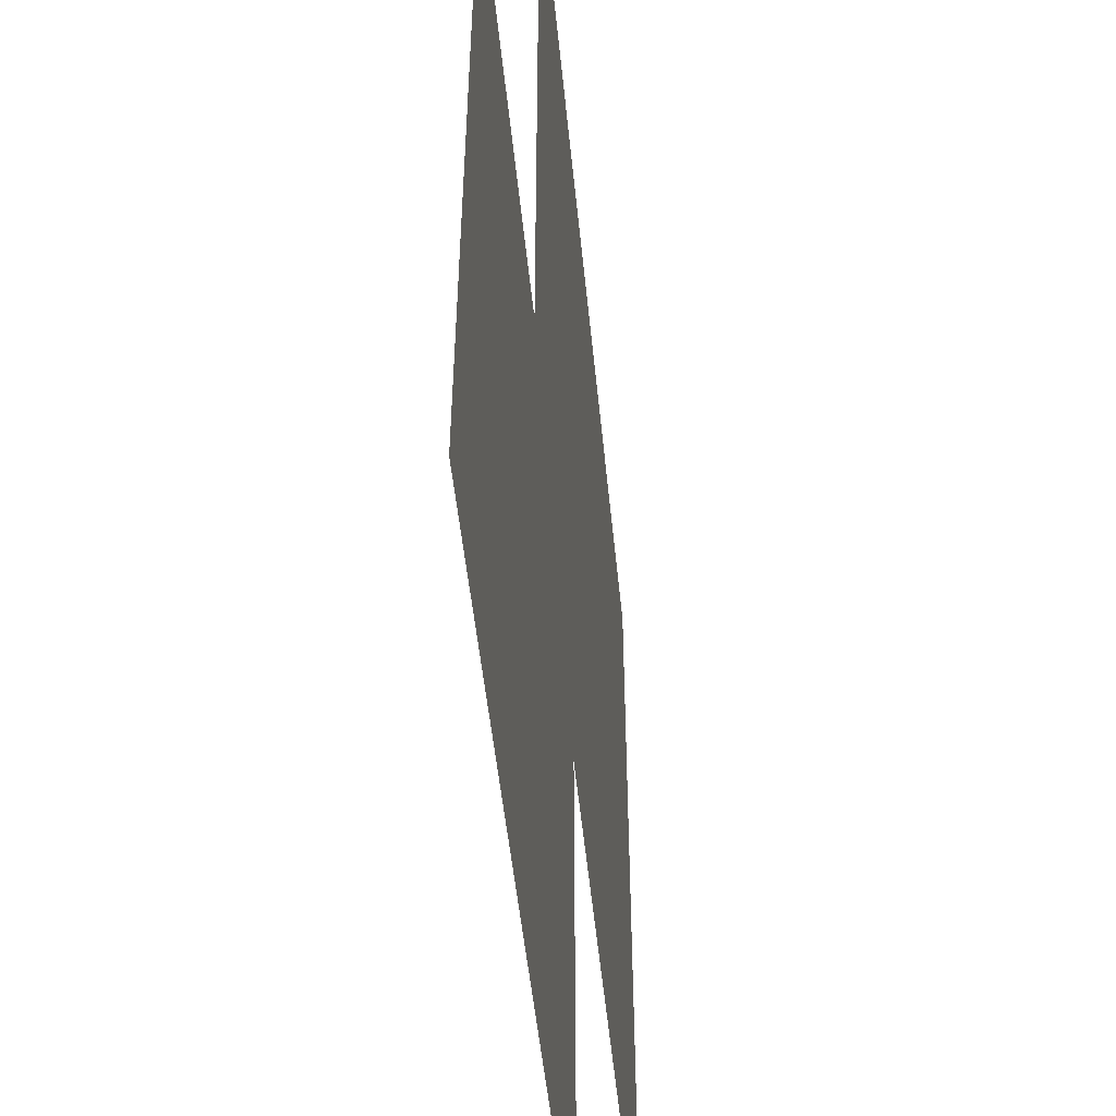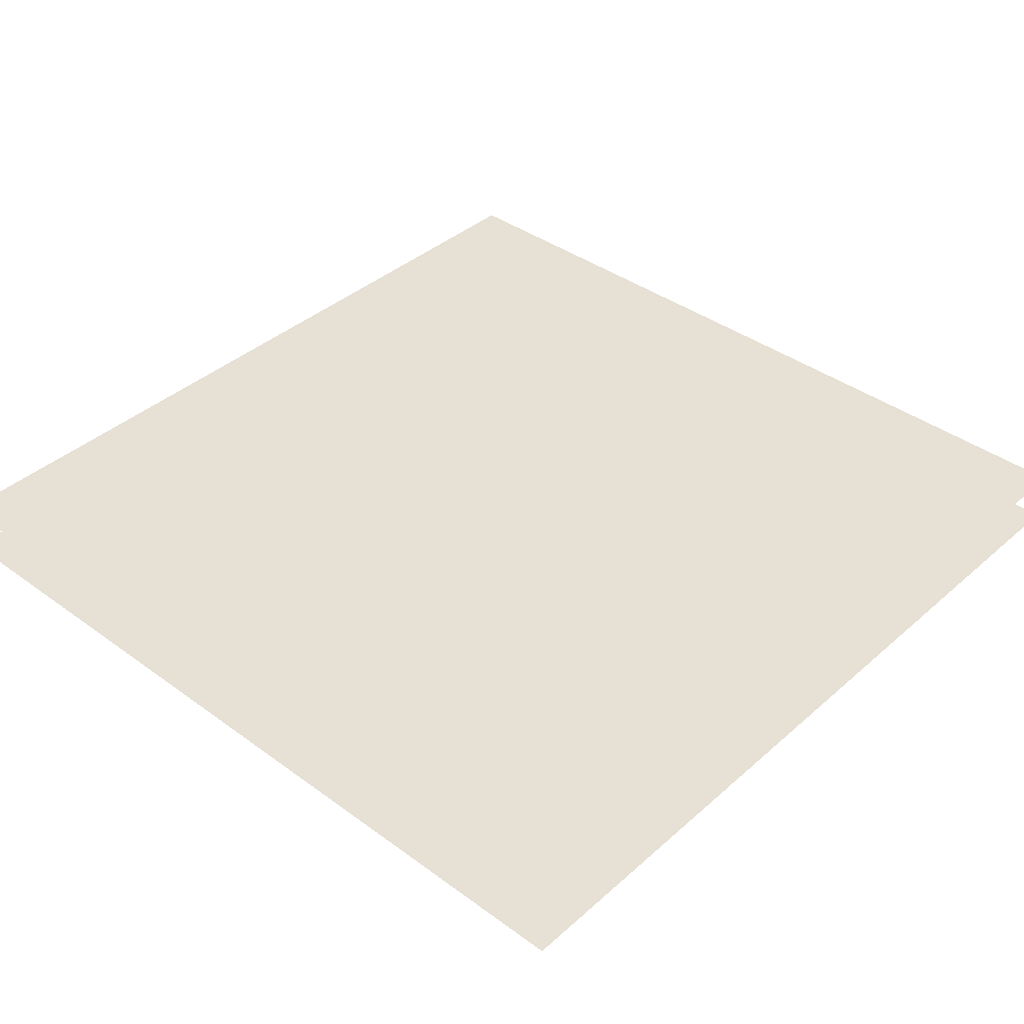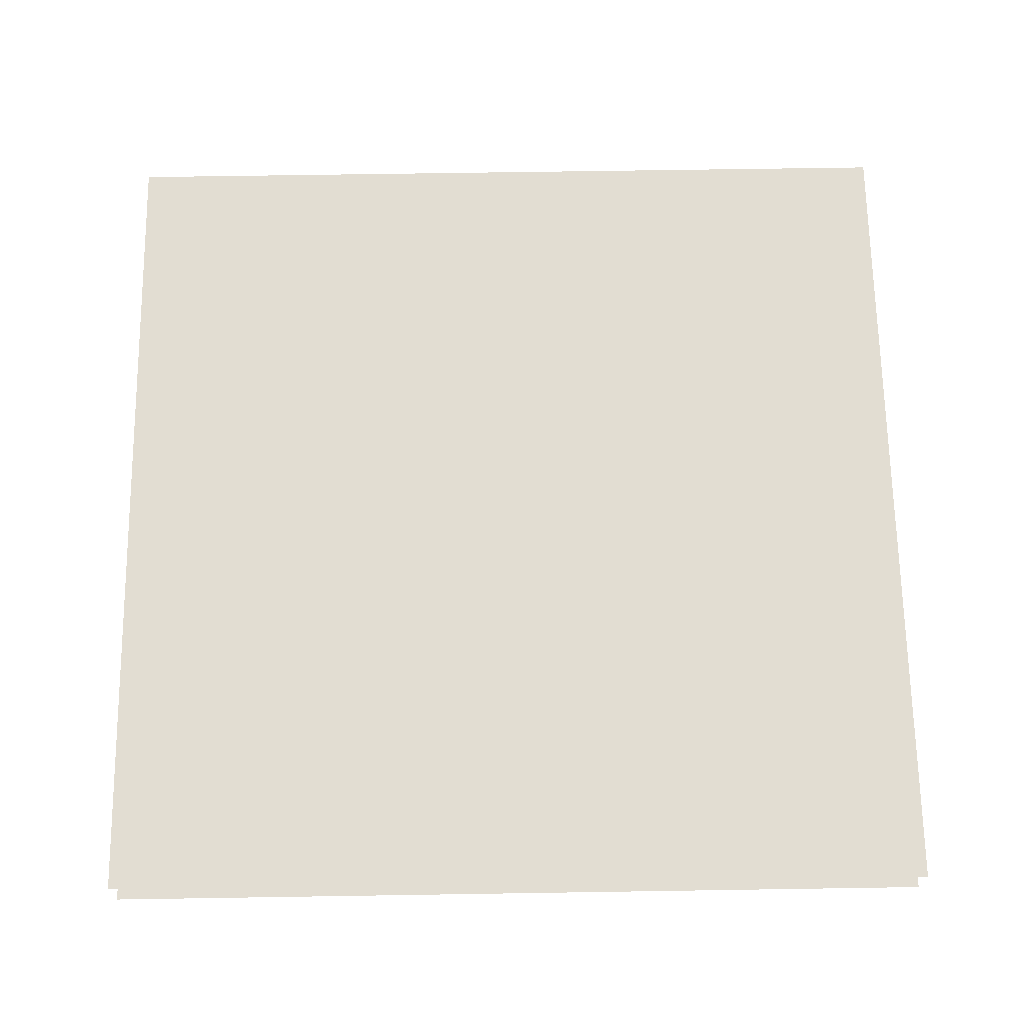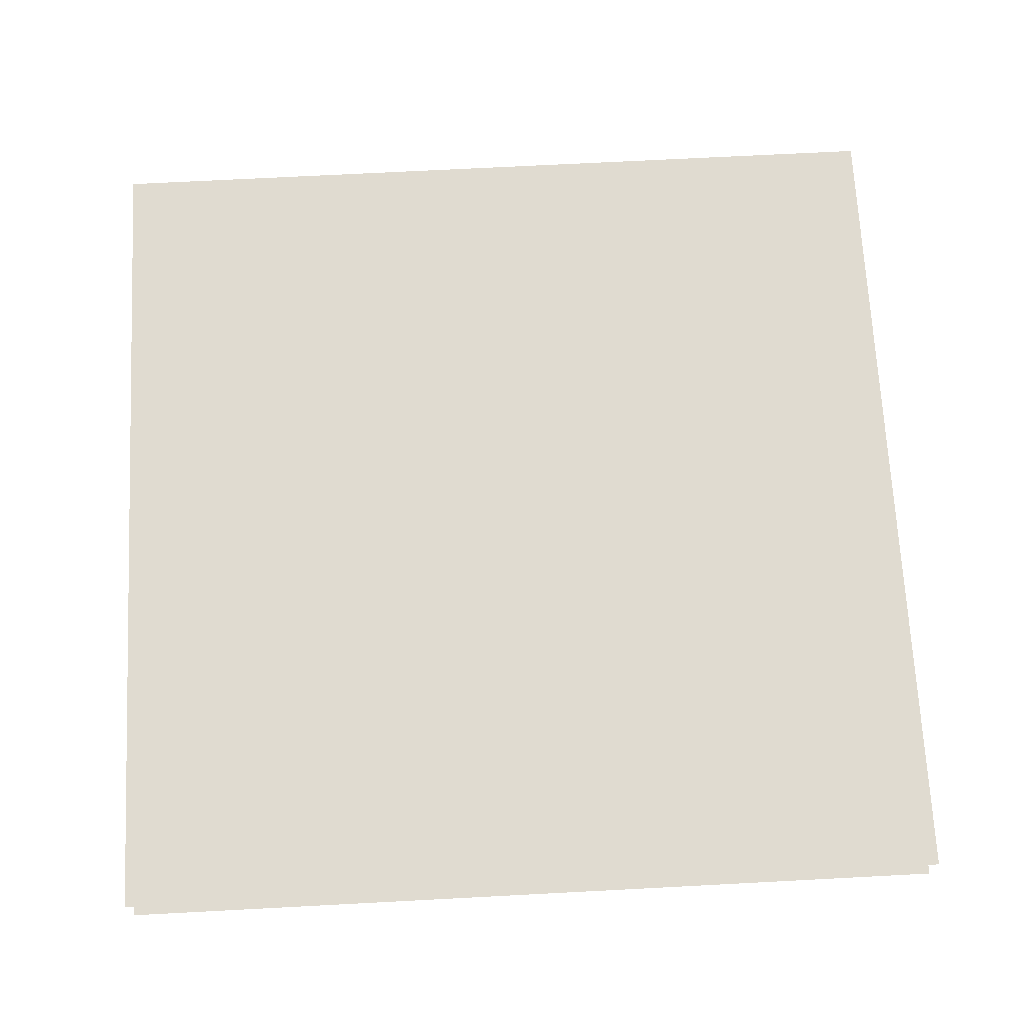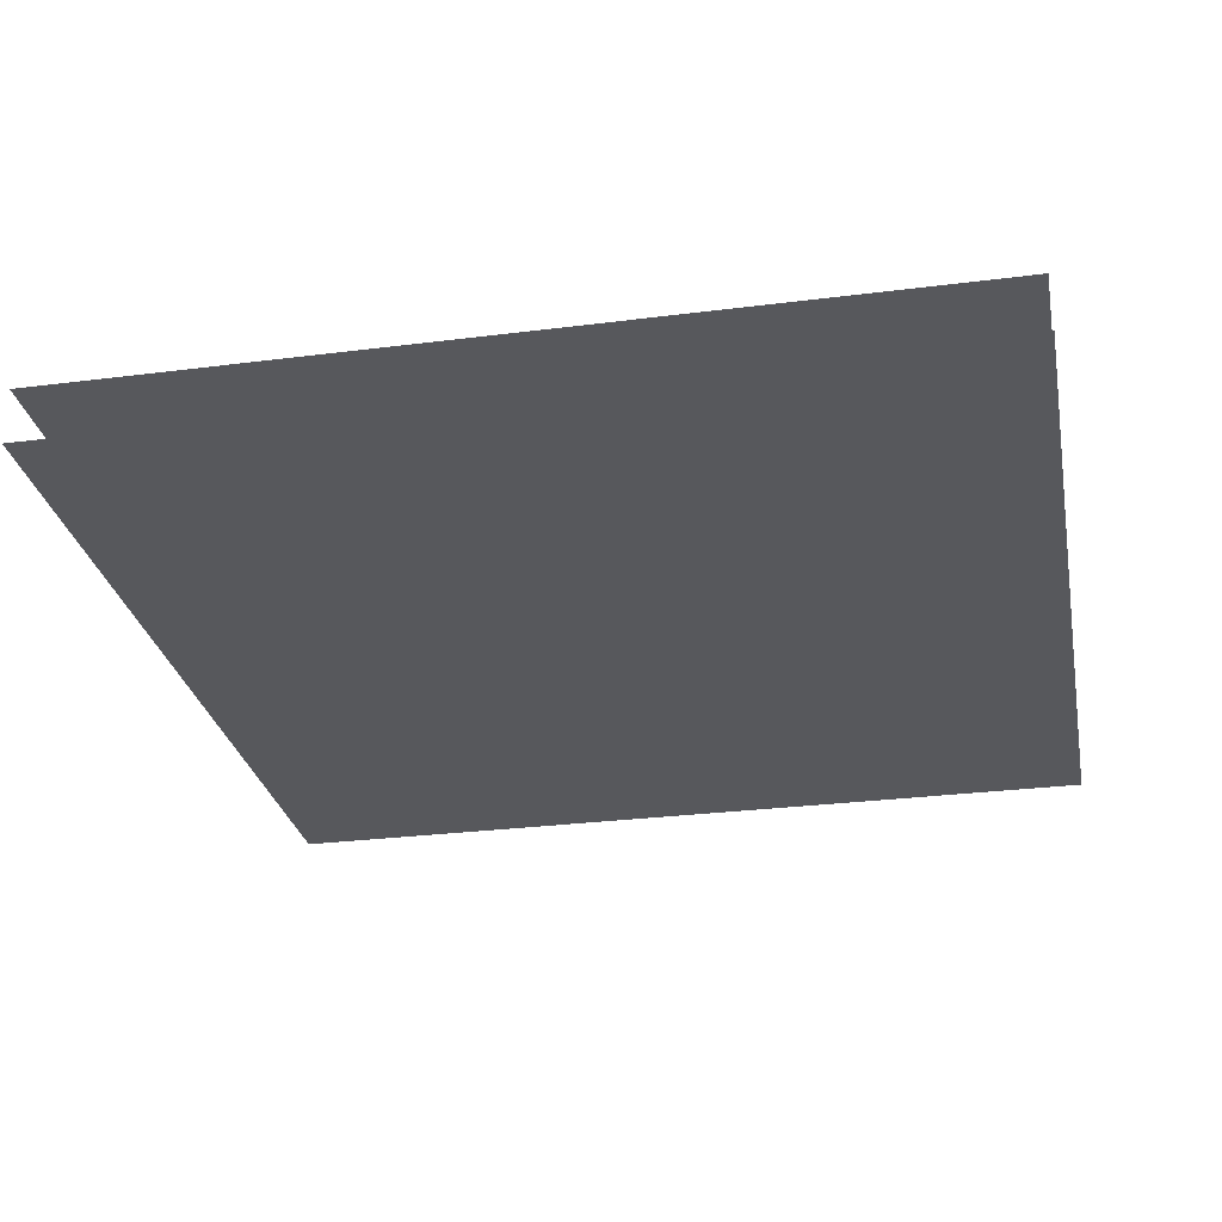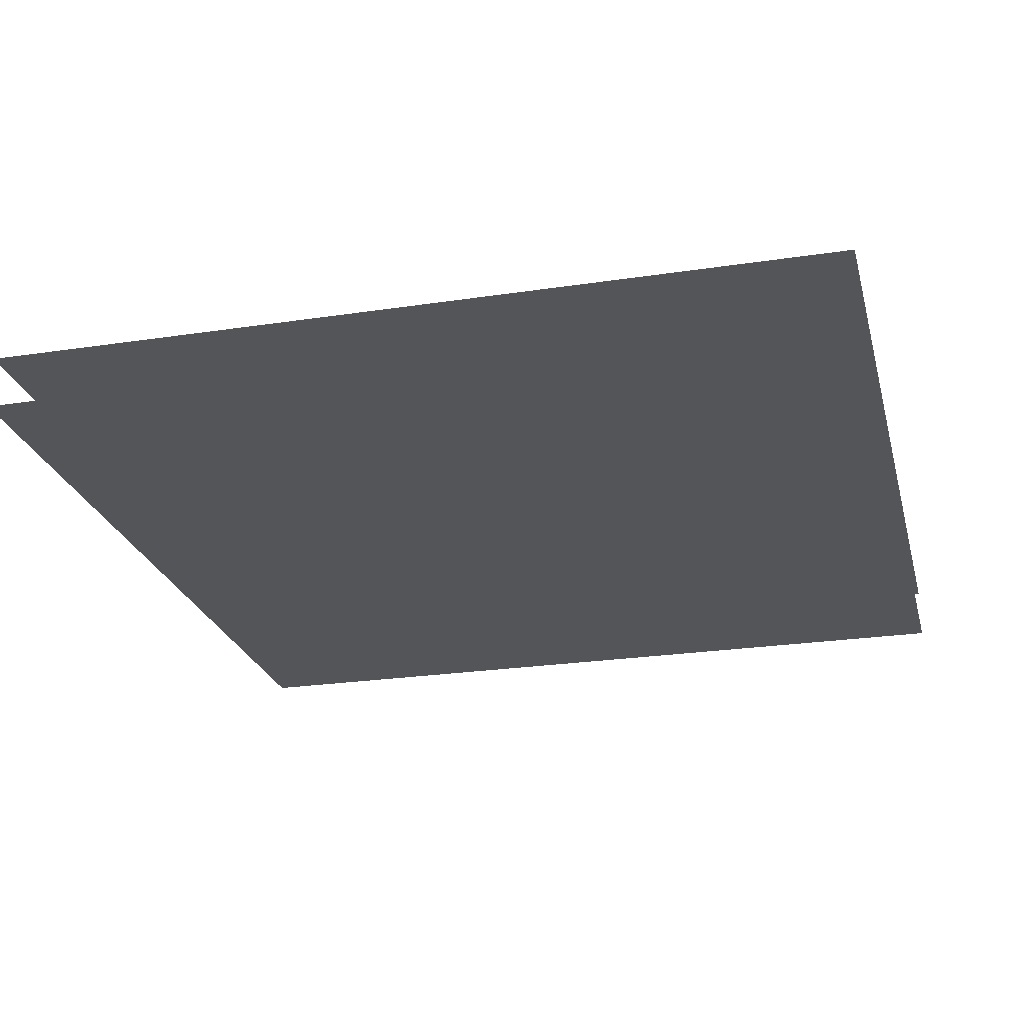
<metadata>
{"format":"obj","ext":"obj","renderer":"f3d","projection":"perspective","resolution":1024,"background":"white","views":[{"elev":-51.5,"azim":-84.3,"up":"+Y"},{"elev":39.0,"azim":-47.6,"up":"+Z"},{"elev":68.1,"azim":179.1,"up":"+Z"},{"elev":69.9,"azim":-93.0,"up":"+Z"},{"elev":-28.4,"azim":-79.1,"up":"+Z"},{"elev":-24.4,"azim":104.0,"up":"+Z"}]}
</metadata>
<code>
g Tri Terrain_BC_scum_02
v -512 -512 3
v 512 -512 3
v 512 512 3
v -512 512 3
v 512 512 3
v 512 -512 3
v -512 -512 3
v -512 512 3
f 1 2 3
f 3 4 1
f 5 6 7
f 7 8 5
v -512 -512 -61
v 512 -512 -61
v 512 512 -61
v -512 512 -61
f 9 10 11
f 11 12 9

</code>
